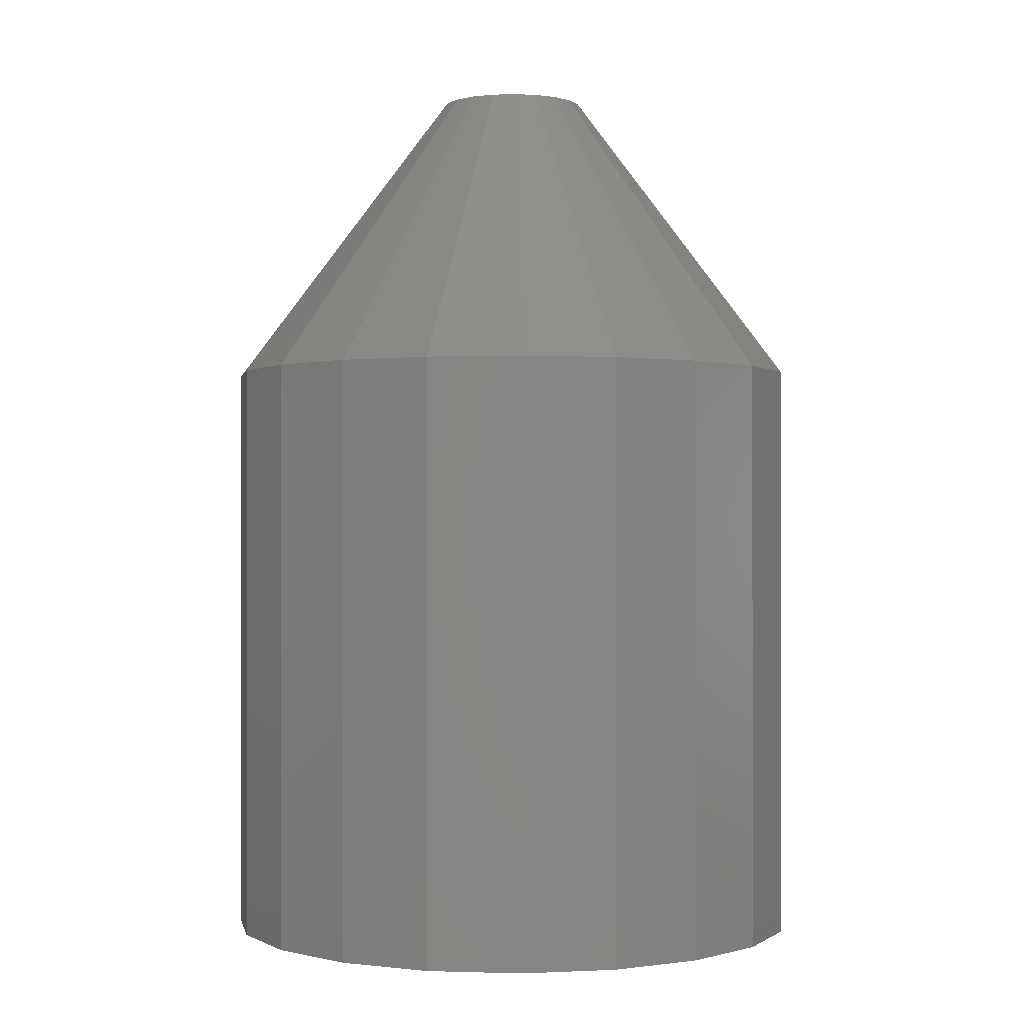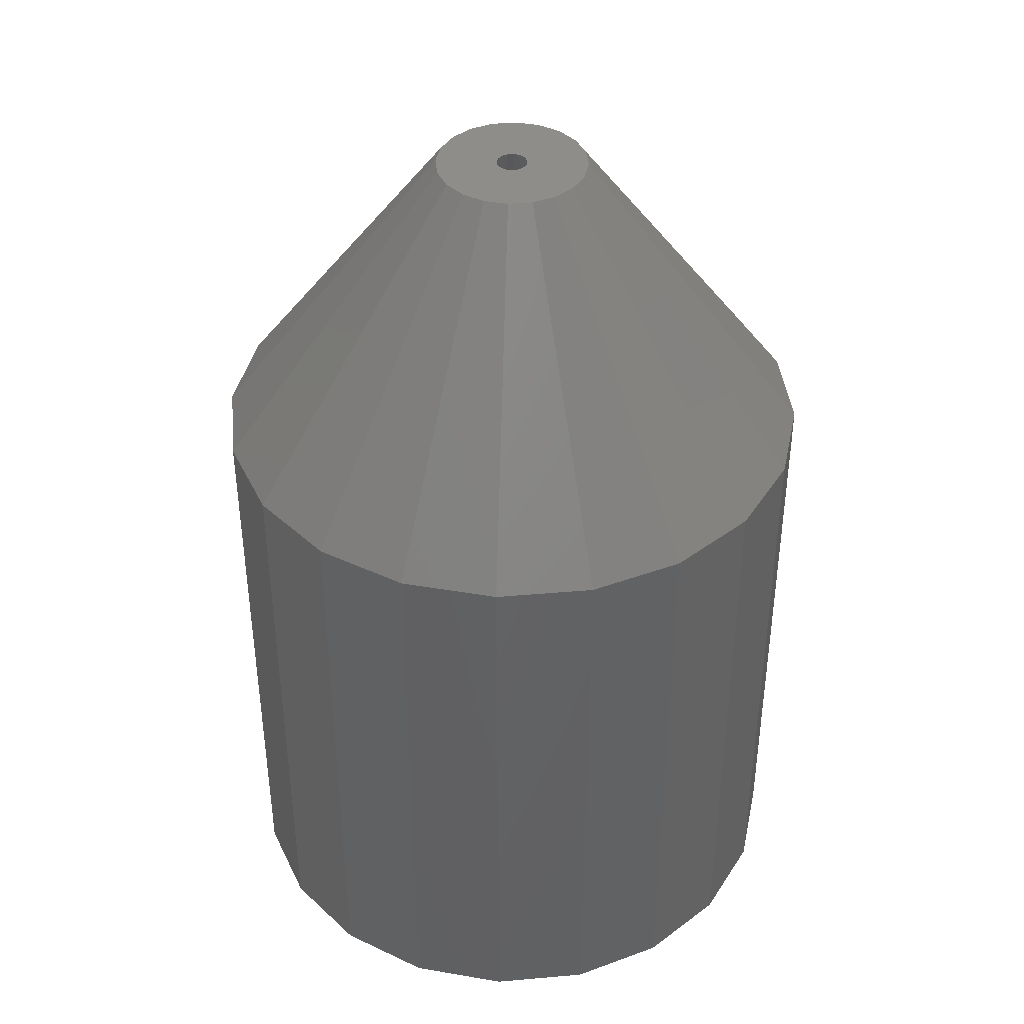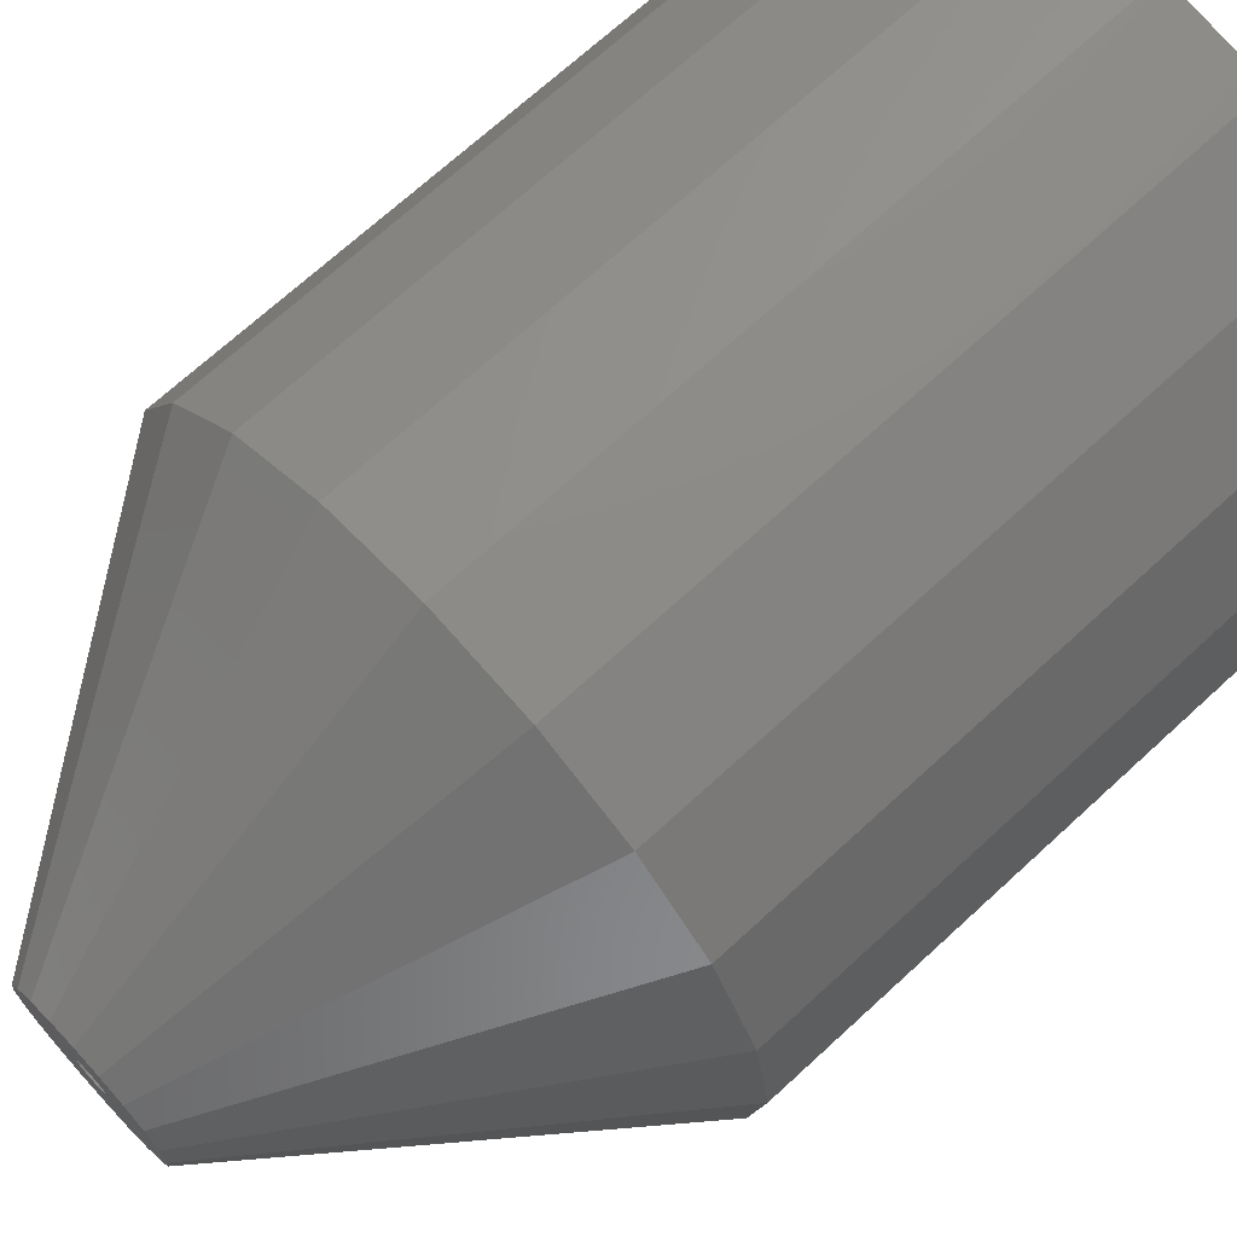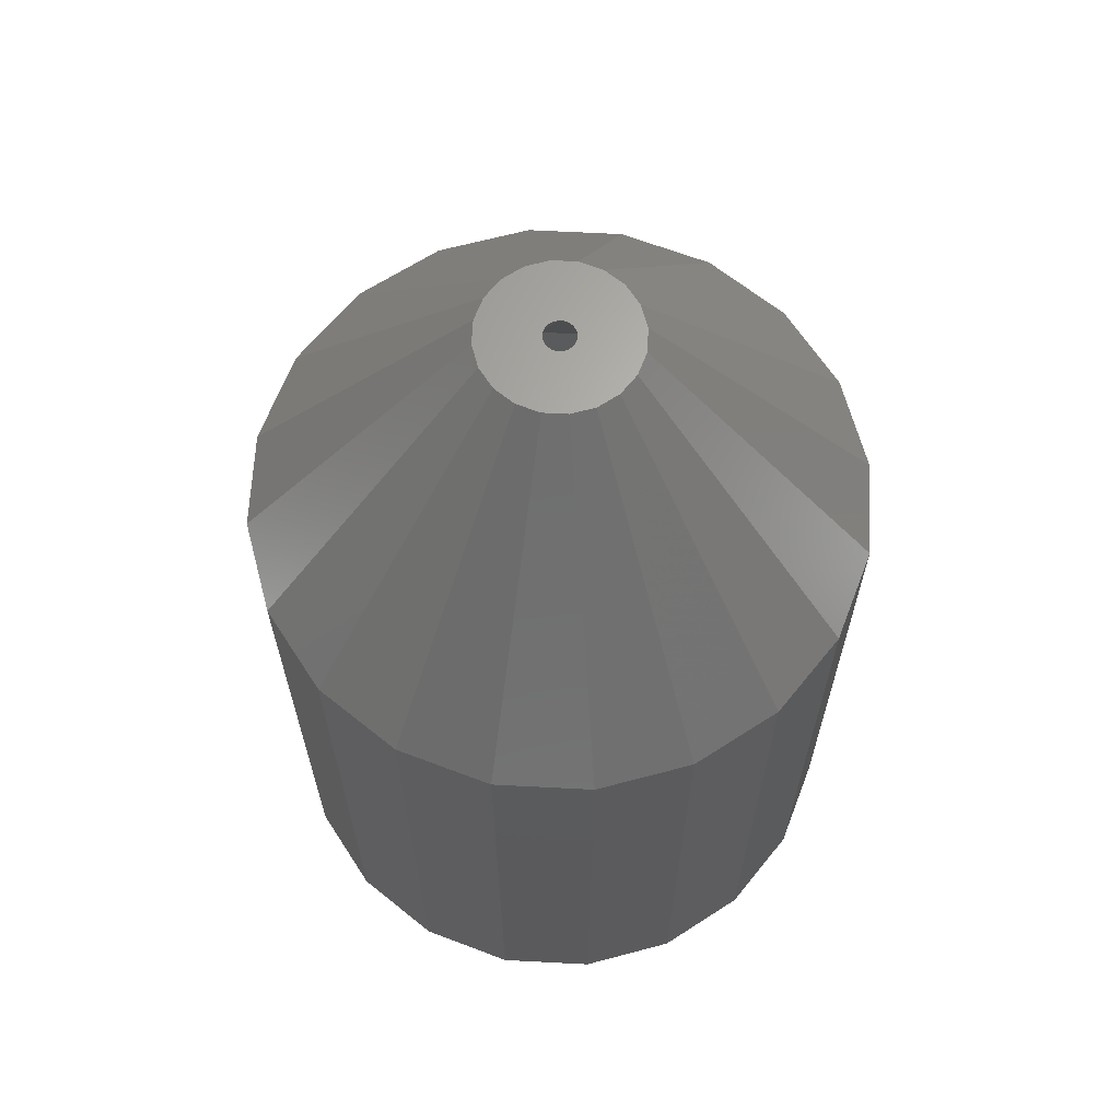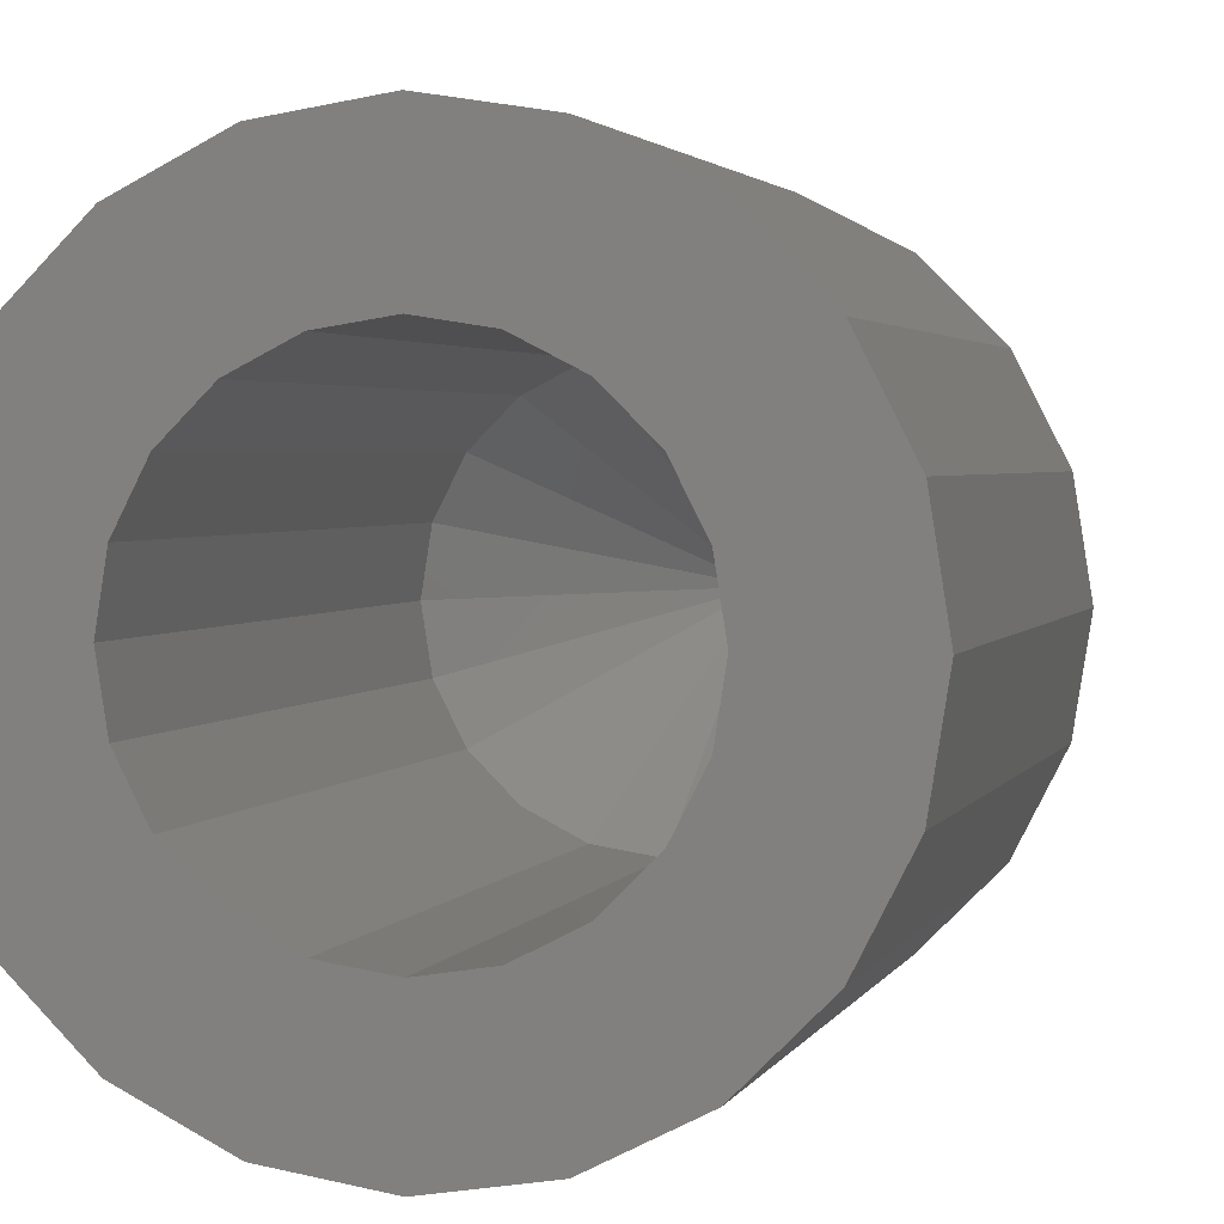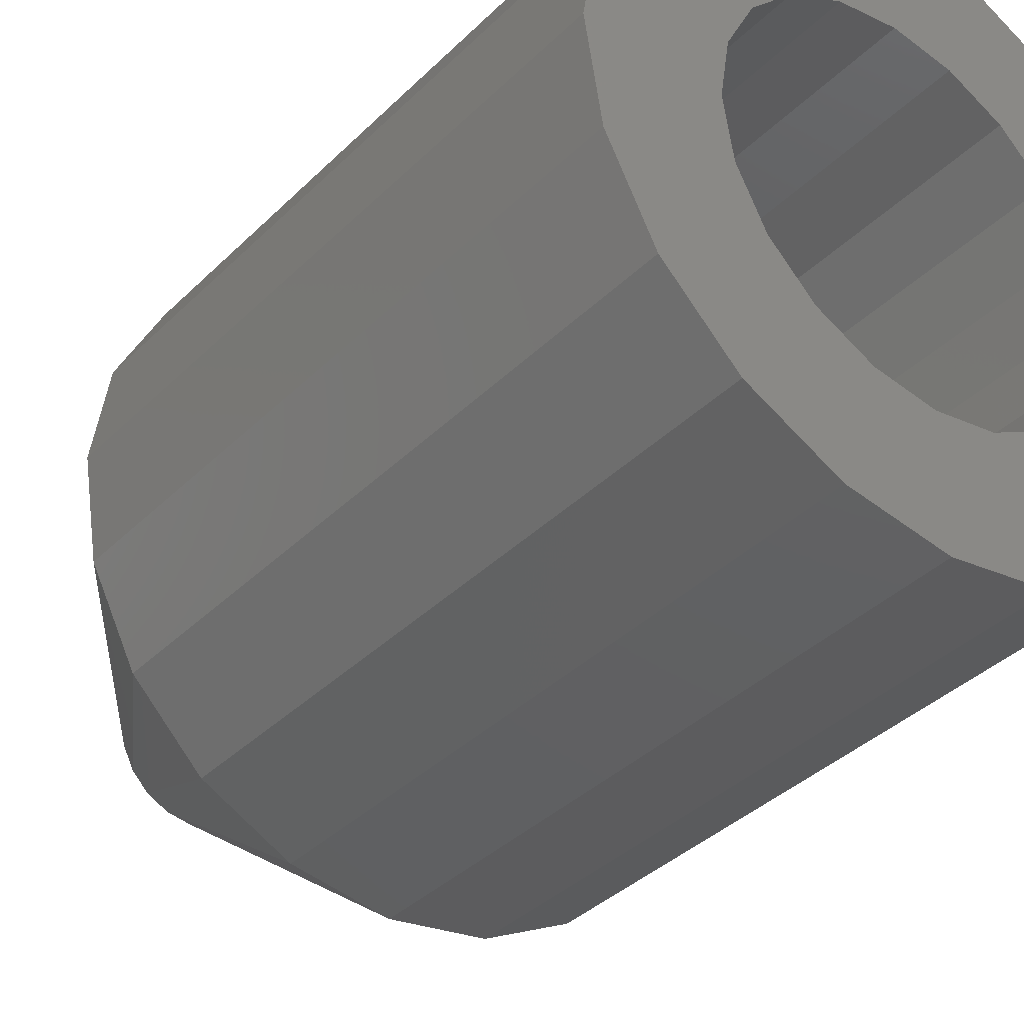
<metadata>
{"format":"stl","ext":"stl","renderer":"f3d","projection":"perspective","resolution":1024,"background":"white","views":[{"elev":-0.4,"azim":-109.9,"up":"+Z"},{"elev":40.7,"azim":110.9,"up":"+Z"},{"elev":69.7,"azim":47.3,"up":"+Y"},{"elev":65.2,"azim":138.0,"up":"+Z"},{"elev":2.5,"azim":-165.5,"up":"+Y"},{"elev":-36.9,"azim":141.4,"up":"+Y"}]}
</metadata>
<code>
# stl→obj: 120 verts, 240 faces
v 9.511 3.09 20
v 2.5 0 30
v 10 0 20
v 0 10 20
v -3.09 9.511 20
v 0 2.5 30
v -2.023 -1.469 30
v -5.878 -8.09 20
v -1.469 -2.023 30
v -8.09 -5.878 20
v 8.09 5.878 20
v 2.378 0.7725 30
v -2.5 0 30
v -10 0 20
v -9.511 -3.09 20
v 0 -2.5 30
v -3.09 -9.511 20
v 0 -10 20
v -2.378 -0.7725 30
v -0.7725 2.378 30
v -5.878 8.09 20
v -1.469 2.023 30
v 9.511 -3.09 20
v 3.09 9.511 20
v 0.7725 2.378 30
v 5.878 8.09 20
v -2.023 1.469 30
v -8.09 5.878 20
v -2.378 0.7725 30
v 2.023 1.469 30
v 1.469 2.023 30
v 5.878 -8.09 20
v 0.7725 -2.378 30
v 3.09 -9.511 20
v -9.511 3.09 20
v 1.469 -2.023 30
v -0.7725 -2.378 30
v 0.5 0 30
v 0.4755 0.1545 30
v 2.378 -0.7725 30
v 0.4045 0.2939 30
v 0.4755 -0.1545 30
v 0.2939 0.4045 30
v 2.023 -1.469 30
v 0.4045 -0.2939 30
v 0.1545 0.4755 30
v 0 0.5 30
v -0.1545 0.4755 30
v -0.2939 0.4045 30
v -0.4045 0.2939 30
v 0.2939 -0.4045 30
v 0.1545 -0.4755 30
v 0 -0.5 30
v -0.1545 -0.4755 30
v -0.2939 -0.4045 30
v -0.4045 -0.2939 30
v -0.4755 -0.1545 30
v -0.5 0 30
v -0.4755 0.1545 30
v 8.09 -5.878 20
v 8.09 5.878 0
v 9.511 3.09 0
v 10 0 0
v 5.878 8.09 0
v 3.09 9.511 0
v 0 10 0
v 6 0 0
v 9.511 -3.09 0
v 5.706 -1.854 0
v 8.09 -5.878 0
v 5.706 1.854 0
v 4.854 -3.527 0
v 5.878 -8.09 0
v 3.527 -4.854 0
v 3.09 -9.511 0
v 1.854 -5.706 0
v 0 -10 0
v 0 -6 0
v -1.854 -5.706 0
v -3.09 -9.511 0
v -3.527 -4.854 0
v -5.878 -8.09 0
v -4.854 -3.527 0
v -8.09 -5.878 0
v -5.706 -1.854 0
v -9.511 -3.09 0
v 4.854 3.527 0
v 3.527 4.854 0
v 1.854 5.706 0
v 0 6 0
v -1.854 5.706 0
v -3.09 9.511 0
v -3.527 4.854 0
v -5.878 8.09 0
v -4.854 3.527 0
v -8.09 5.878 0
v -5.706 1.854 0
v -9.511 3.09 0
v -6 0 0
v -10 0 0
v 4.854 3.527 20
v 5.706 1.854 20
v 6 0 20
v 3.527 4.854 20
v 0 -6 20
v 1.854 -5.706 20
v -1.854 5.706 20
v -3.527 4.854 20
v 3.527 -4.854 20
v 4.854 -3.527 20
v -1.854 -5.706 20
v -5.706 1.854 20
v -4.854 3.527 20
v 5.706 -1.854 20
v -6 0 20
v 1.854 5.706 20
v 0 6 20
v -4.854 -3.527 20
v -5.706 -1.854 20
v -3.527 -4.854 20
f 1 2 3
f 4 5 6
f 7 8 9
f 8 7 10
f 11 12 1
f 13 14 15
f 16 17 18
f 19 10 7
f 20 21 22
f 3 2 23
f 24 25 26
f 24 6 25
f 6 5 20
f 27 28 29
f 26 30 11
f 30 26 31
f 4 6 24
f 5 21 20
f 32 33 34
f 29 35 13
f 36 33 32
f 37 17 16
f 21 27 22
f 27 21 28
f 11 30 12
f 35 14 13
f 13 15 19
f 33 16 34
f 28 35 29
f 26 25 31
f 19 15 10
f 1 12 2
f 38 2 12
f 39 12 30
f 2 38 40
f 41 30 31
f 42 40 38
f 43 31 25
f 40 42 44
f 45 44 42
f 12 39 38
f 30 41 39
f 31 43 41
f 25 46 43
f 6 46 25
f 6 47 46
f 6 48 47
f 20 48 6
f 48 20 49
f 22 49 20
f 27 50 22
f 49 22 50
f 44 45 36
f 51 36 45
f 36 51 33
f 52 33 51
f 53 33 52
f 53 16 33
f 54 16 53
f 37 54 55
f 9 55 56
f 7 56 57
f 54 37 16
f 19 57 58
f 50 27 59
f 29 59 27
f 55 9 37
f 59 29 58
f 56 7 9
f 13 58 29
f 57 19 7
f 58 13 19
f 16 18 34
f 23 40 60
f 2 40 23
f 37 8 17
f 44 32 60
f 32 44 36
f 9 8 37
f 40 44 60
f 1 61 11
f 61 1 62
f 3 62 1
f 62 3 63
f 11 64 26
f 64 11 61
f 65 4 24
f 4 65 66
f 67 63 68
f 69 68 70
f 63 67 62
f 71 62 67
f 72 70 73
f 68 69 67
f 70 72 69
f 73 74 72
f 75 74 73
f 75 76 74
f 77 76 75
f 77 78 76
f 77 79 78
f 80 79 77
f 80 81 79
f 82 81 80
f 81 82 83
f 84 83 82
f 83 84 85
f 86 85 84
f 62 71 61
f 87 61 71
f 61 87 64
f 88 64 87
f 88 65 64
f 89 65 88
f 90 65 89
f 90 66 65
f 91 66 90
f 91 92 66
f 93 92 91
f 94 93 95
f 96 95 97
f 93 94 92
f 98 97 99
f 85 86 99
f 95 96 94
f 100 99 86
f 97 98 96
f 99 100 98
f 64 24 26
f 24 64 65
f 92 21 5
f 21 92 94
f 80 18 17
f 18 80 77
f 32 70 60
f 70 32 73
f 84 15 86
f 15 84 10
f 66 5 4
f 5 66 92
f 75 32 34
f 32 75 73
f 77 34 18
f 34 77 75
f 86 14 100
f 14 86 15
f 98 28 96
f 28 98 35
f 96 21 94
f 21 96 28
f 60 68 23
f 68 60 70
f 23 63 3
f 63 23 68
f 82 10 84
f 10 82 8
f 100 35 98
f 35 100 14
f 82 17 8
f 17 82 80
f 71 101 87
f 101 71 102
f 67 102 71
f 102 67 103
f 87 104 88
f 104 87 101
f 76 105 106
f 105 76 78
f 93 107 108
f 107 93 91
f 74 106 109
f 106 74 76
f 74 110 72
f 110 74 109
f 78 111 105
f 111 78 79
f 112 95 113
f 95 112 97
f 69 103 67
f 103 69 114
f 115 97 112
f 97 115 99
f 72 114 69
f 114 72 110
f 90 116 117
f 116 90 89
f 89 104 116
f 104 89 88
f 118 85 119
f 85 118 83
f 91 117 107
f 117 91 90
f 120 83 118
f 83 120 81
f 113 93 108
f 93 113 95
f 119 99 115
f 99 119 85
f 79 120 111
f 120 79 81
f 102 103 38
f 117 47 107
f 101 102 39
f 101 43 104
f 43 101 41
f 117 116 47
f 113 59 112
f 47 48 107
f 57 118 119
f 52 106 53
f 103 114 38
f 104 43 46
f 116 104 46
f 50 59 113
f 107 48 108
f 54 53 111
f 109 106 52
f 109 45 110
f 45 109 51
f 59 58 112
f 51 109 52
f 101 39 41
f 120 56 55
f 56 120 118
f 53 105 111
f 53 106 105
f 114 110 42
f 38 114 42
f 112 58 115
f 48 49 108
f 102 38 39
f 57 56 118
f 108 50 113
f 50 108 49
f 58 57 119
f 58 119 115
f 42 110 45
f 54 111 120
f 116 46 47
f 55 54 120

</code>
